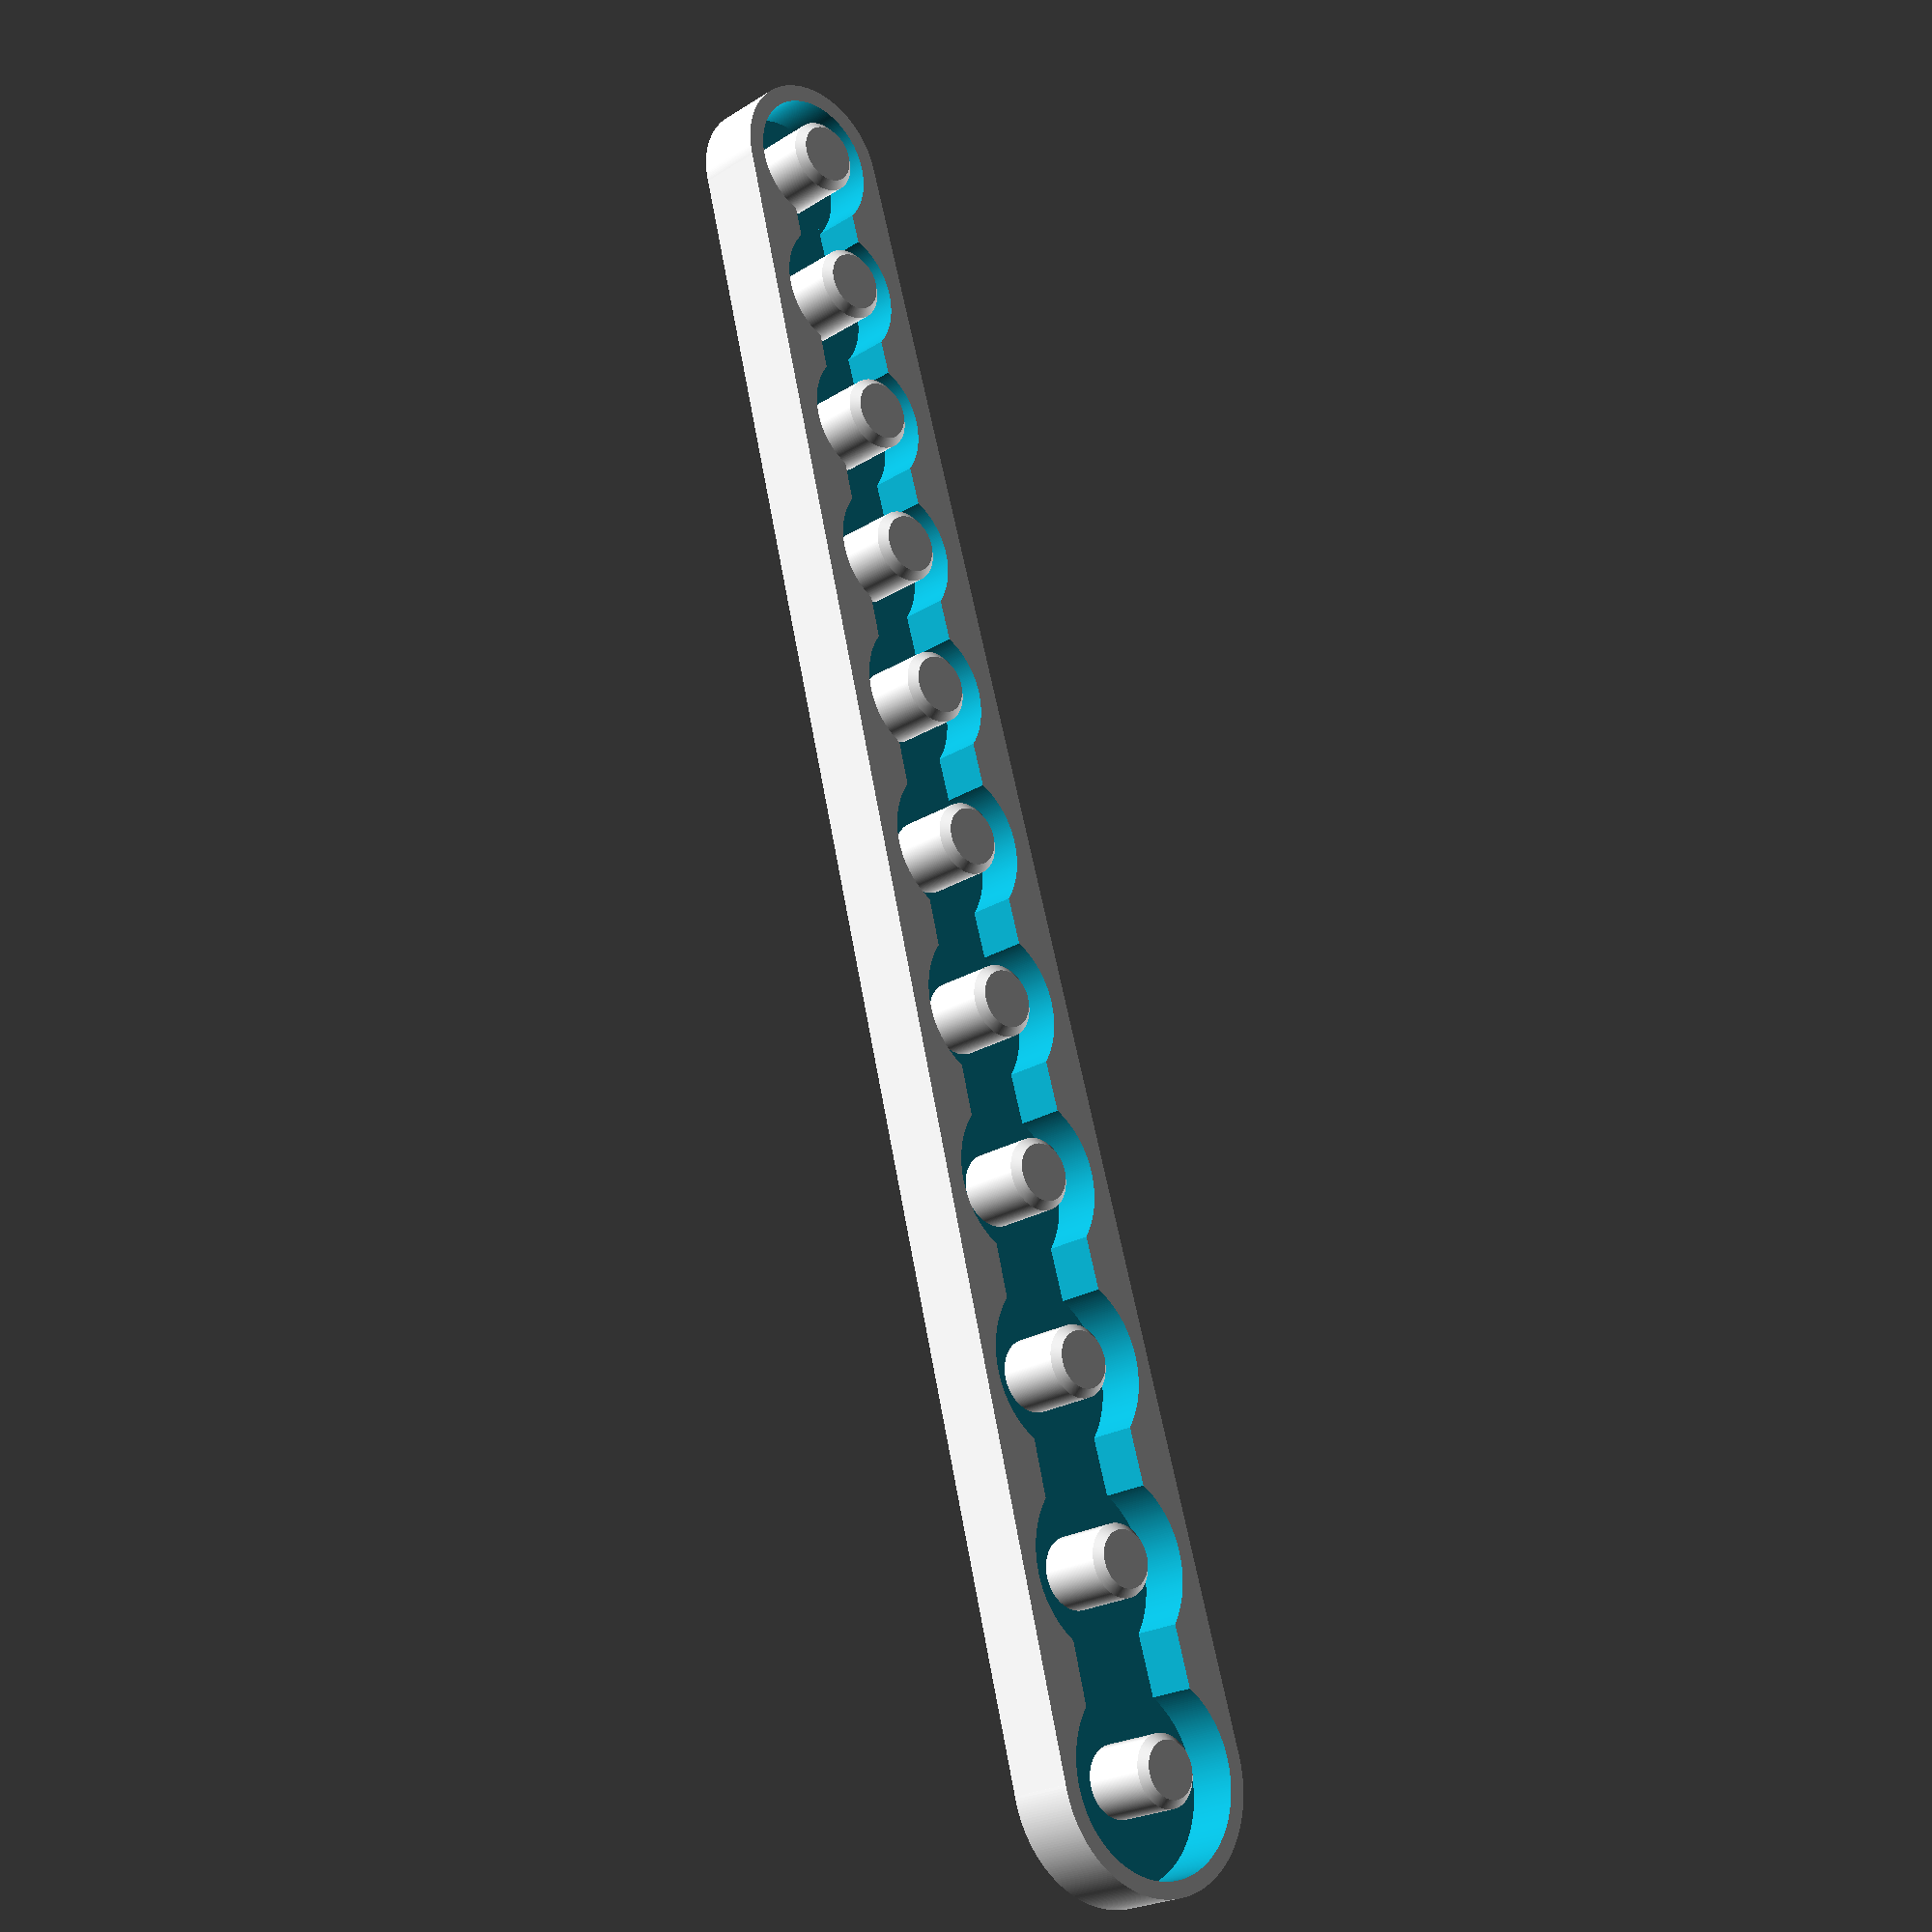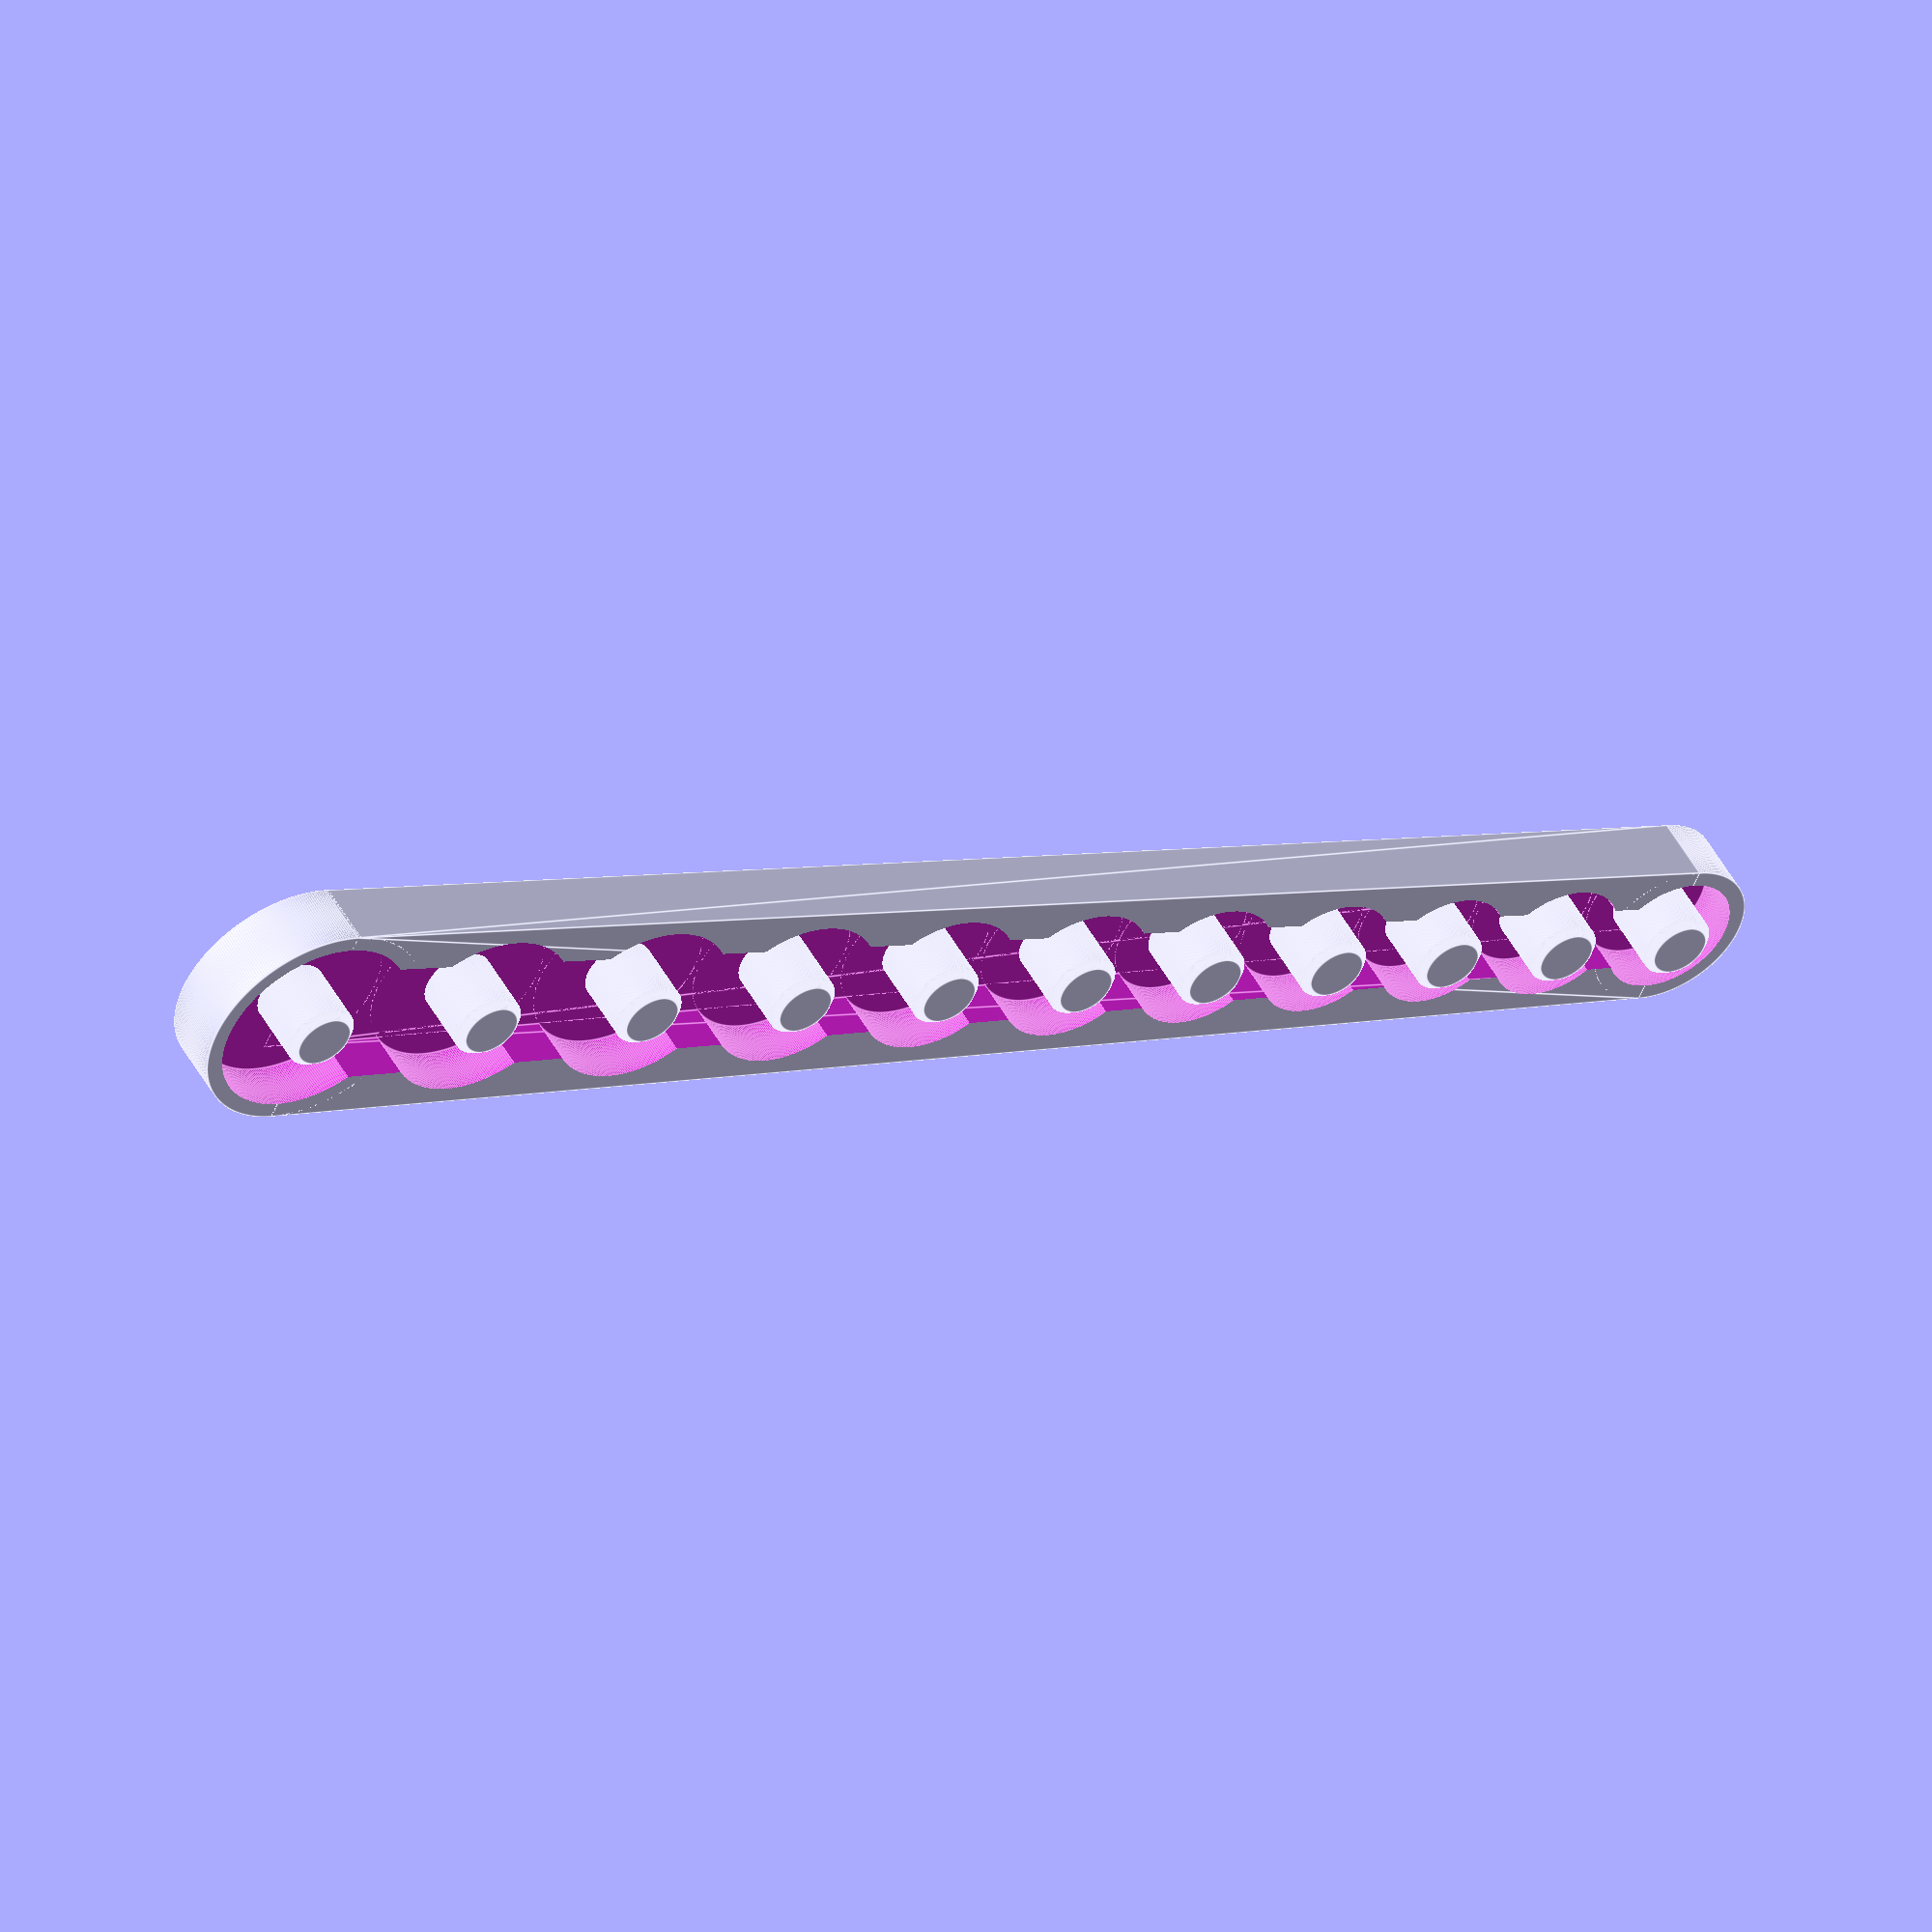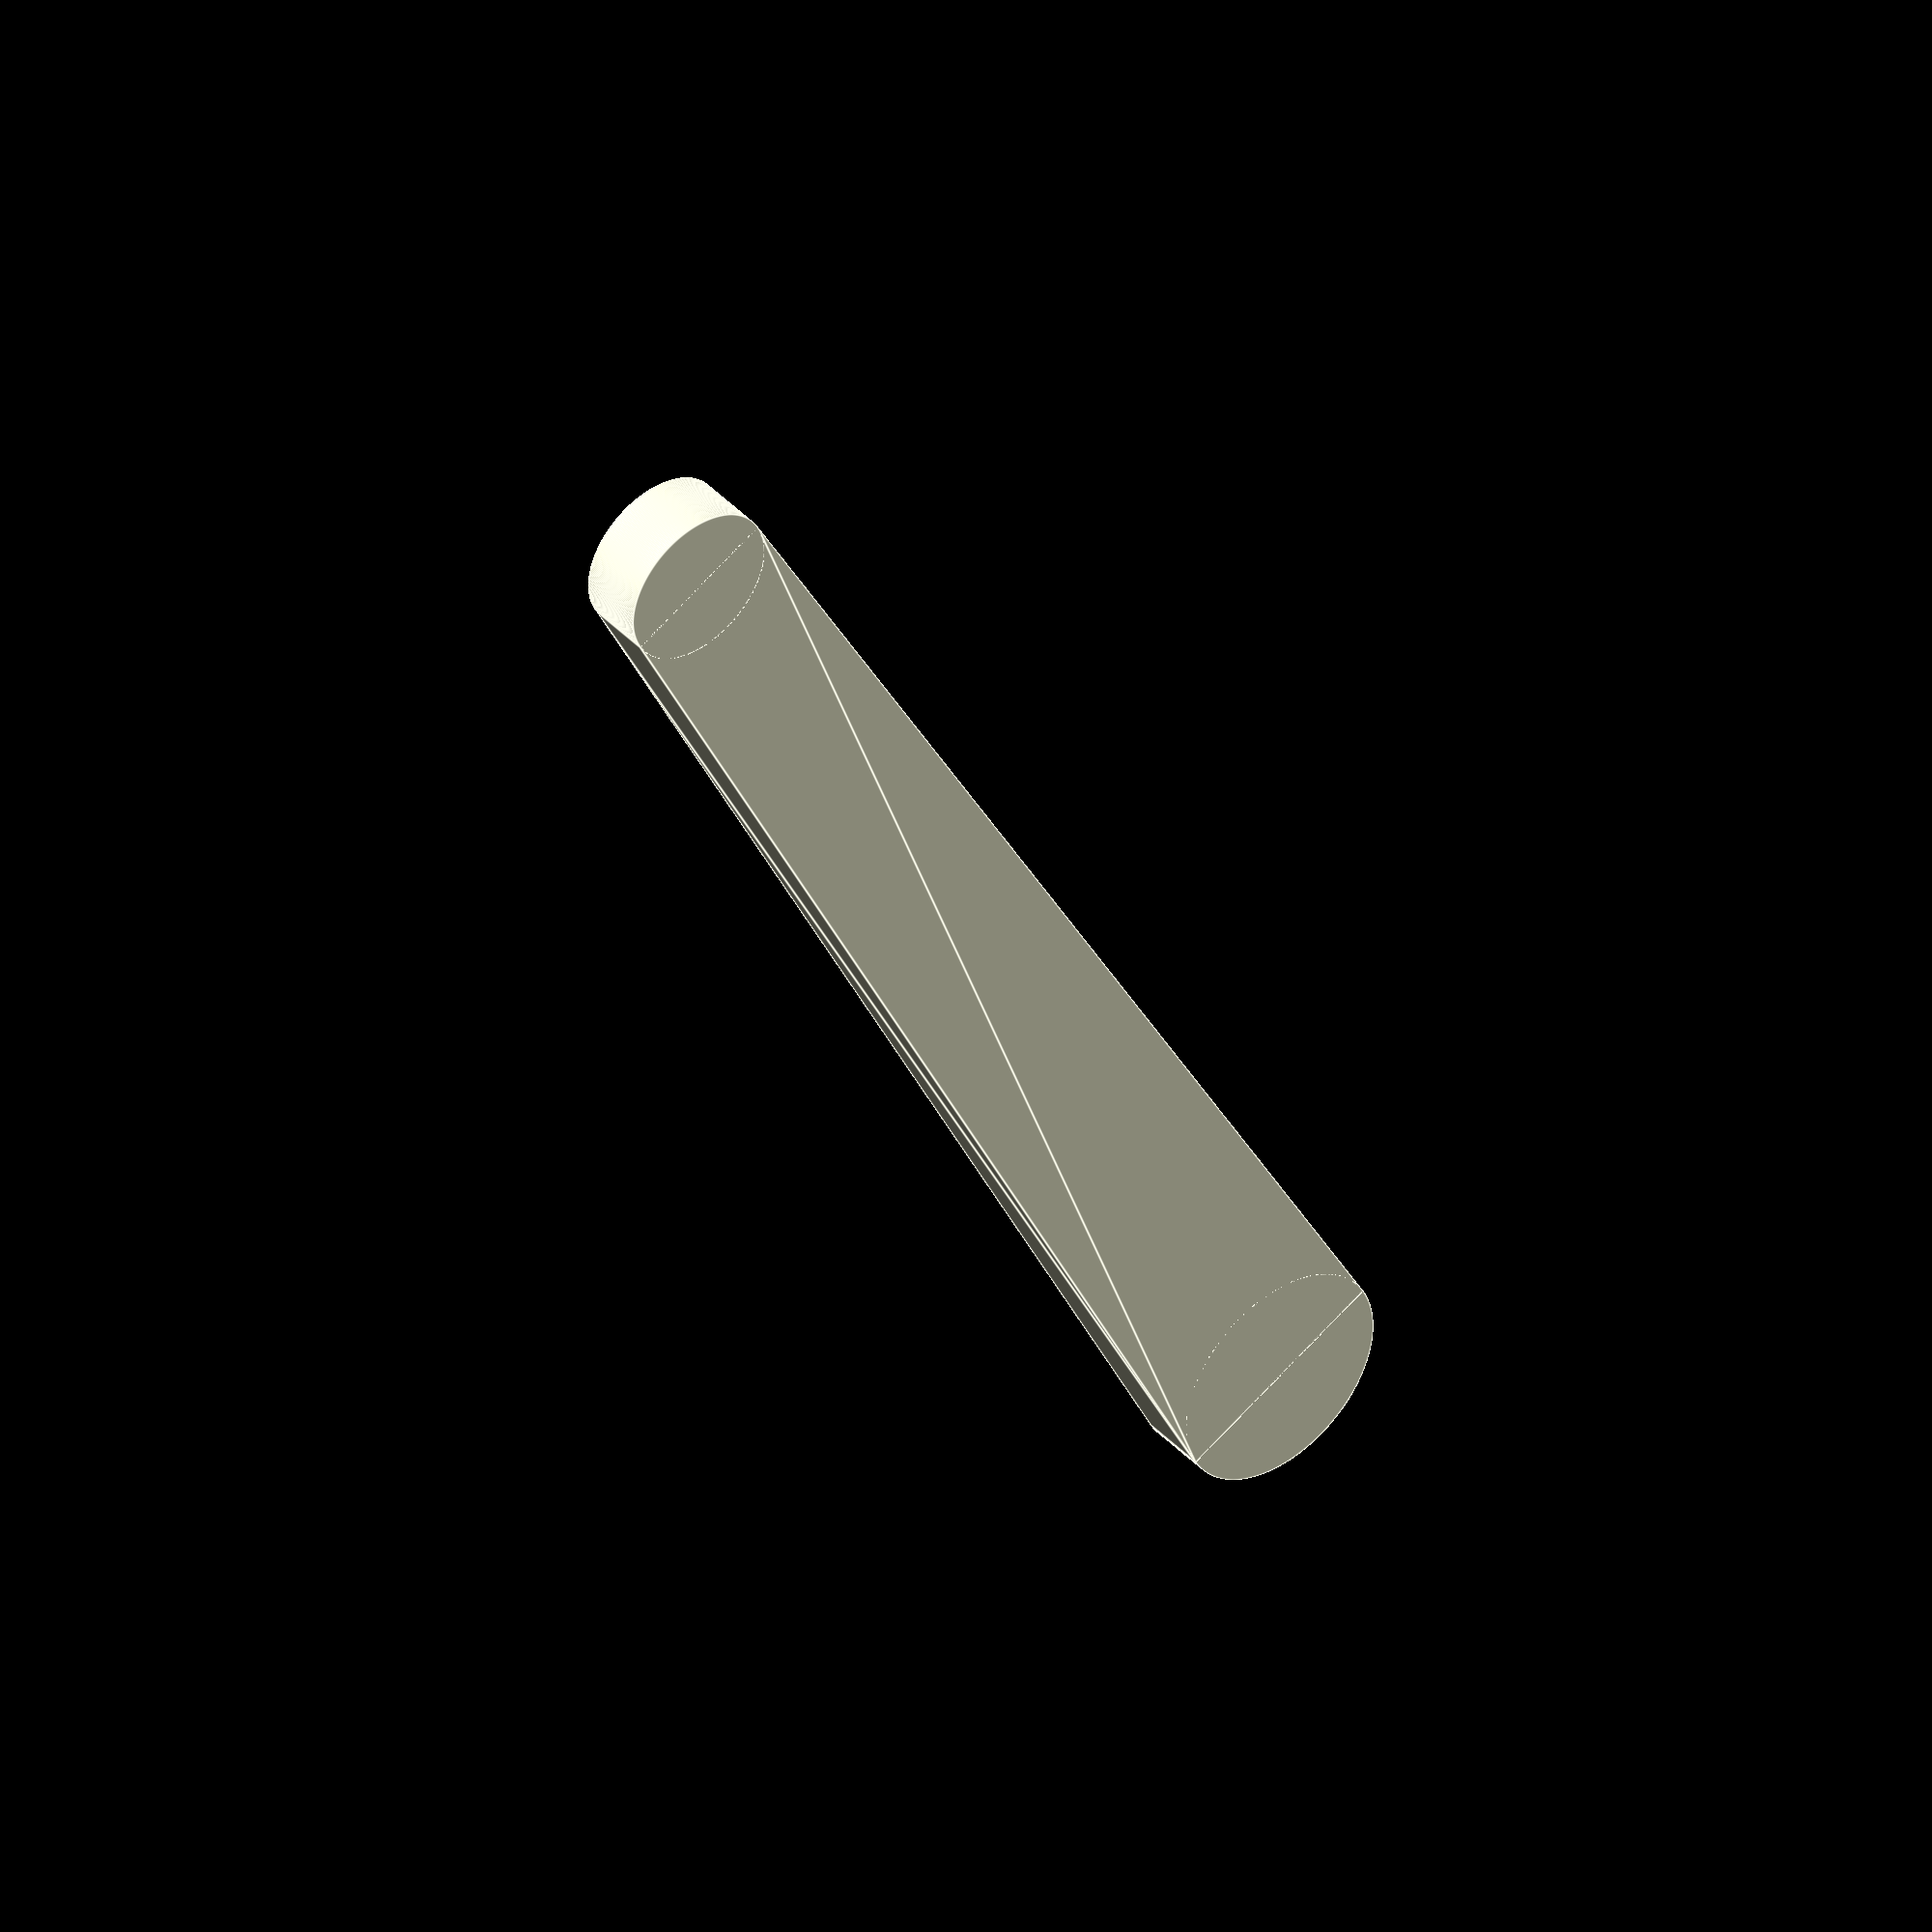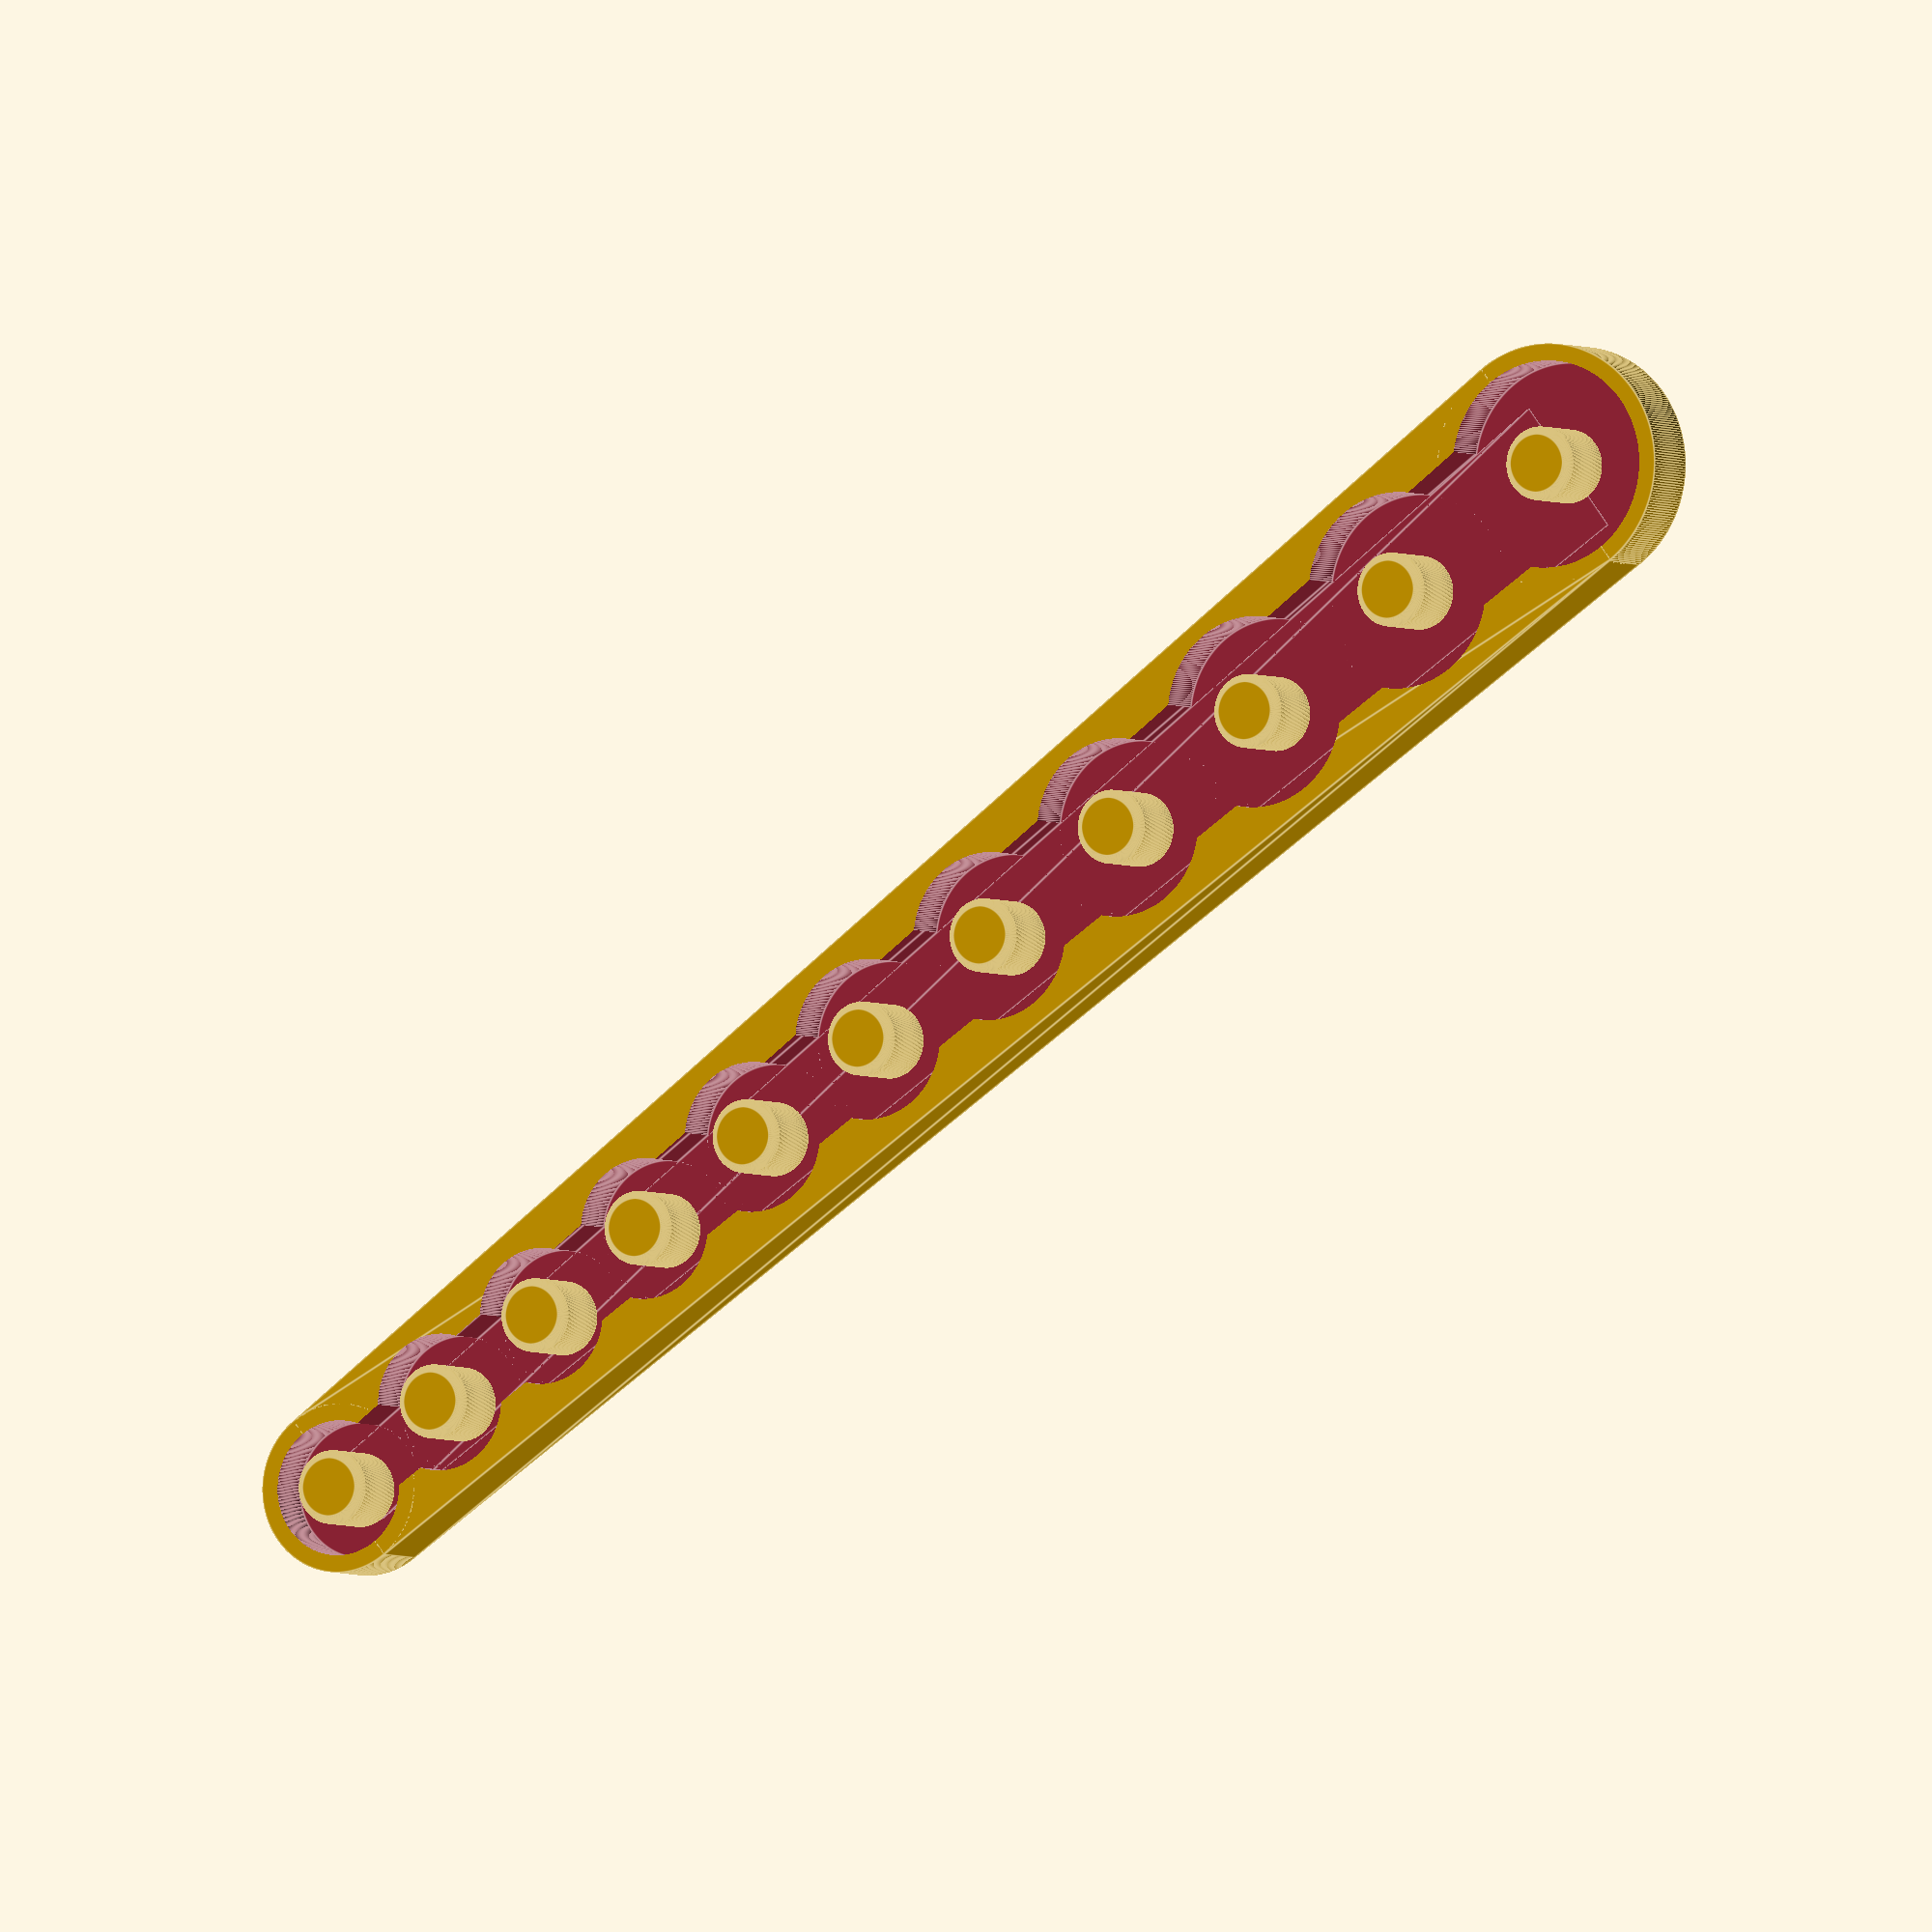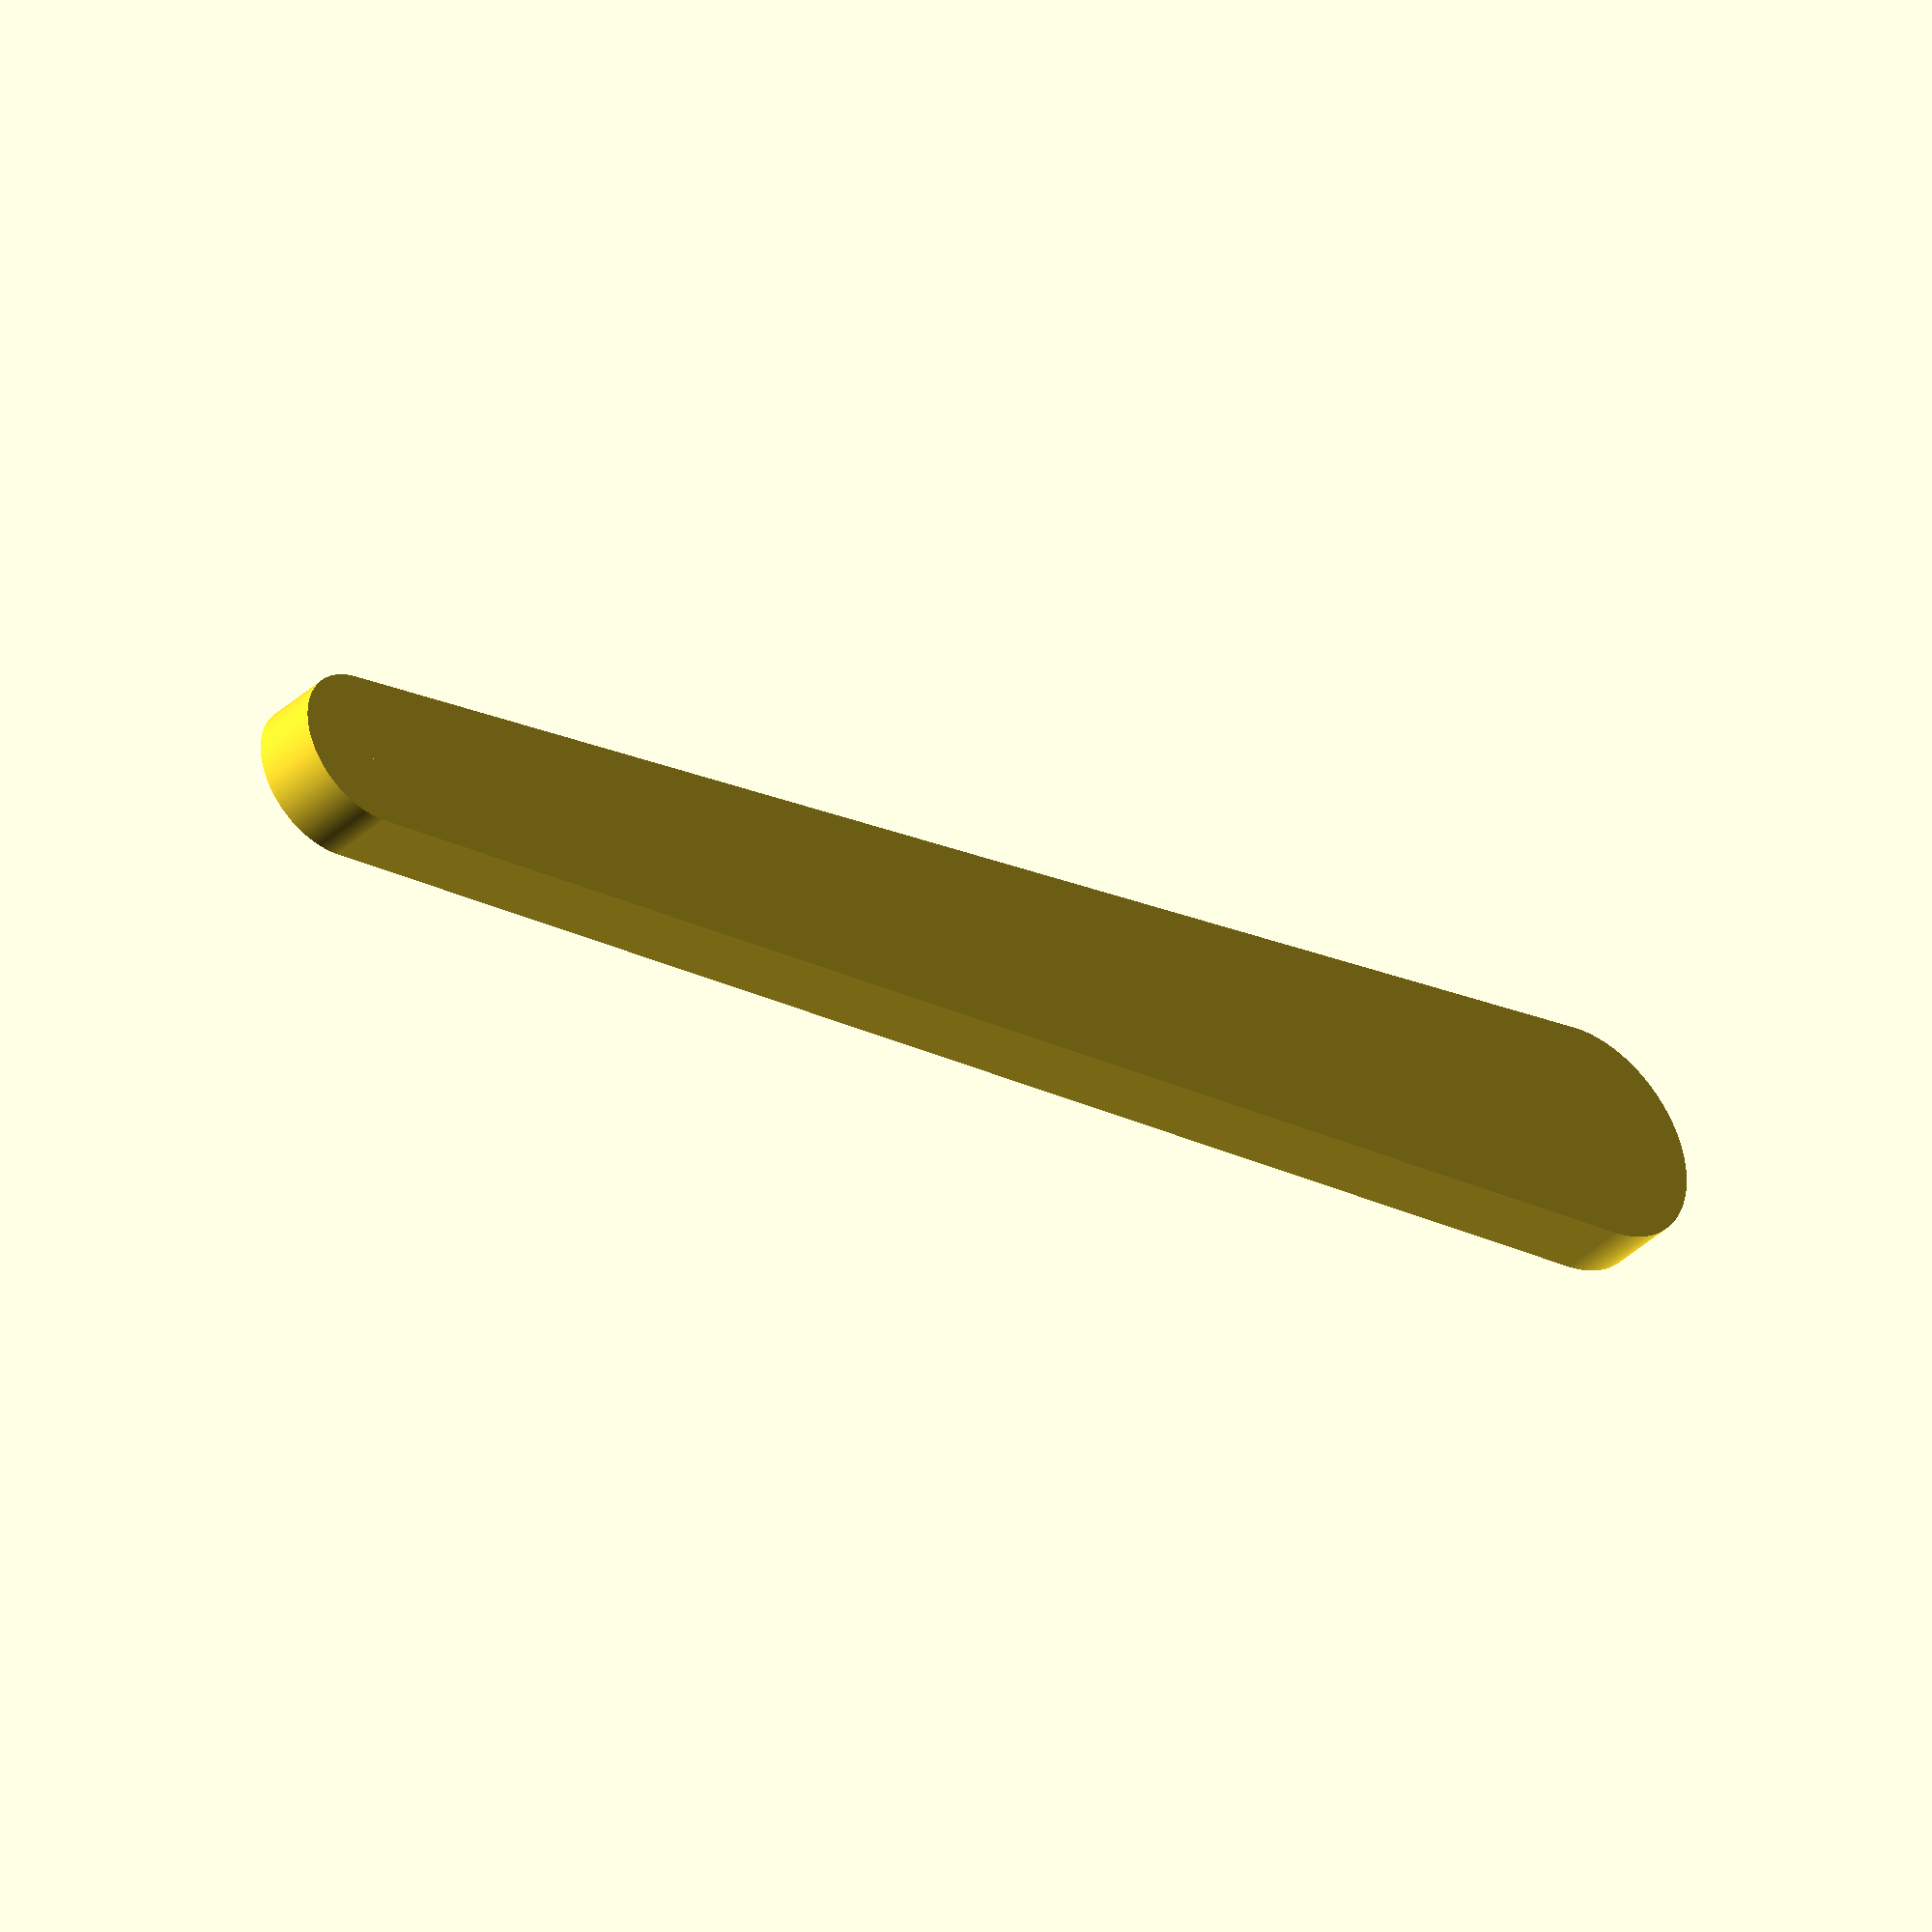
<openscad>
$fn = 300;
//
// Single row of sockets
//

// Parameters (mm)
Shrinkage = 1.03;           // Adjust for 3% shrinkage in X/Y
Oversize = 0.4;             // Extra hole size
Sidewall = 2;               // Edge of hole to side
Gap = 0.1;                  // Extra space between sockets
Base = 2.5;                 // Base thickness
Wedge = 6;                  // Outer edge to start of wedge
Chamfer = 1;                // Chamfer on tops of pins
DepthPCT = 0.70;            // Pocket depth as percent of pin size

// Socket OD's (measured in inches)

// Craftsman 11 piece metric 3/8" drive
OD_in = [ 0.649, 0.658, 0.655, 0.678, 0.723, 0.775, 0.812, 0.862, 0.926, 0.952, 1.004 ];
PinD_in = [ 0.375, 0.375, 0.375, 0.375, 0.375, 0.375, 0.375, 0.375, 0.375, 0.375, 0.375 ];

// Convert measurements to mm
OD_mm = OD_in * 25.4 * Shrinkage;   // Also adjust for shrinkage
PinD_mm = PinD_in * 25.4;           // Don't oversize the pins

// Compute pocket depth
Depth = max(PinD_mm) * DepthPCT;

// Compute location of hole n
function location(n,loc=0) =
    n == 1 ?
        loc :
        location(n-1,loc) + 
            OD_mm[n-2]/2 + Oversize + Gap + Oversize + OD_mm[n-1]/2;
            
// Draw a wedge
module wedge(x0,y0,z0,x1,y1,z1)
{
    polyhedron( [[x0,-y0,z0],[x1,-y1,z0],[x1,y1,z0],[x0,y0,z0],
                 [x0,-y0,z1],[x1,-y1,z1],[x1,y1,z1],[x0,y0,z1]],
                [[0,1,2,3],[4,5,1,0],[7,6,5,4],
                 [5,6,2,1],[6,7,3,2],[7,4,0,3]] );
}

// 
union() {
    difference() {
        // Body
        union() {
            x0 = location(1);
            y0 = OD_mm[0]/2 + Oversize + Sidewall;
            x1 = location(len(OD_mm));
            y1 = OD_mm[len(OD_mm)-1]/2 + Oversize + Sidewall;
            z0 = 0;
            z1 = Base + Depth;
            translate([x0,0,0])
                cylinder(h=z1,r=y0);
            translate([x1,0,0])
                cylinder(h=z1,r=y1);
            wedge(x0,y0,z0,x1,y1,z1);
        }
        // Holes
       union() {
            // Holes
            for(i=[1:1:len(OD_mm)]) {
                translate([location(i), 0, Base])
                    cylinder(h=Depth+1,d=OD_mm[i-1] + Oversize);
            }
            // Remove webs
            x0 = location(1);
            y0 = OD_mm[0]/2 + Oversize + Sidewall - Wedge;
            x1 = location(len(OD_mm));
            y1 = OD_mm[len(OD_mm)-1]/2 + Oversize + Sidewall - Wedge;
            z0 = Base;
            z1 = Base + Depth + 1;
            wedge(x0,y0,z0,x1,y1,z1);
        }
    }
    // Chamfered pins
    union() {
        for(i=[1:1:len(OD_mm)]) {
            translate([location(i), 0, Base])
                cylinder(h=PinD_mm[i-1] - Chamfer, r=PinD_mm[i-1]/2);
        }
        for(i=[1:1:len(OD_mm)]) {
            translate([location(i), 0, Base + PinD_mm[i-1] - Chamfer])
                cylinder(h=Chamfer, r1=PinD_mm[i-1]/2, r2=PinD_mm[i-1]/2 - Chamfer);
        }
    }
}

</openscad>
<views>
elev=201.7 azim=254.2 roll=221.9 proj=p view=wireframe
elev=130.8 azim=23.9 roll=207.5 proj=o view=edges
elev=137.8 azim=296.6 roll=39.1 proj=o view=edges
elev=183.0 azim=143.5 roll=154.0 proj=o view=edges
elev=219.2 azim=13.2 roll=41.2 proj=o view=wireframe
</views>
